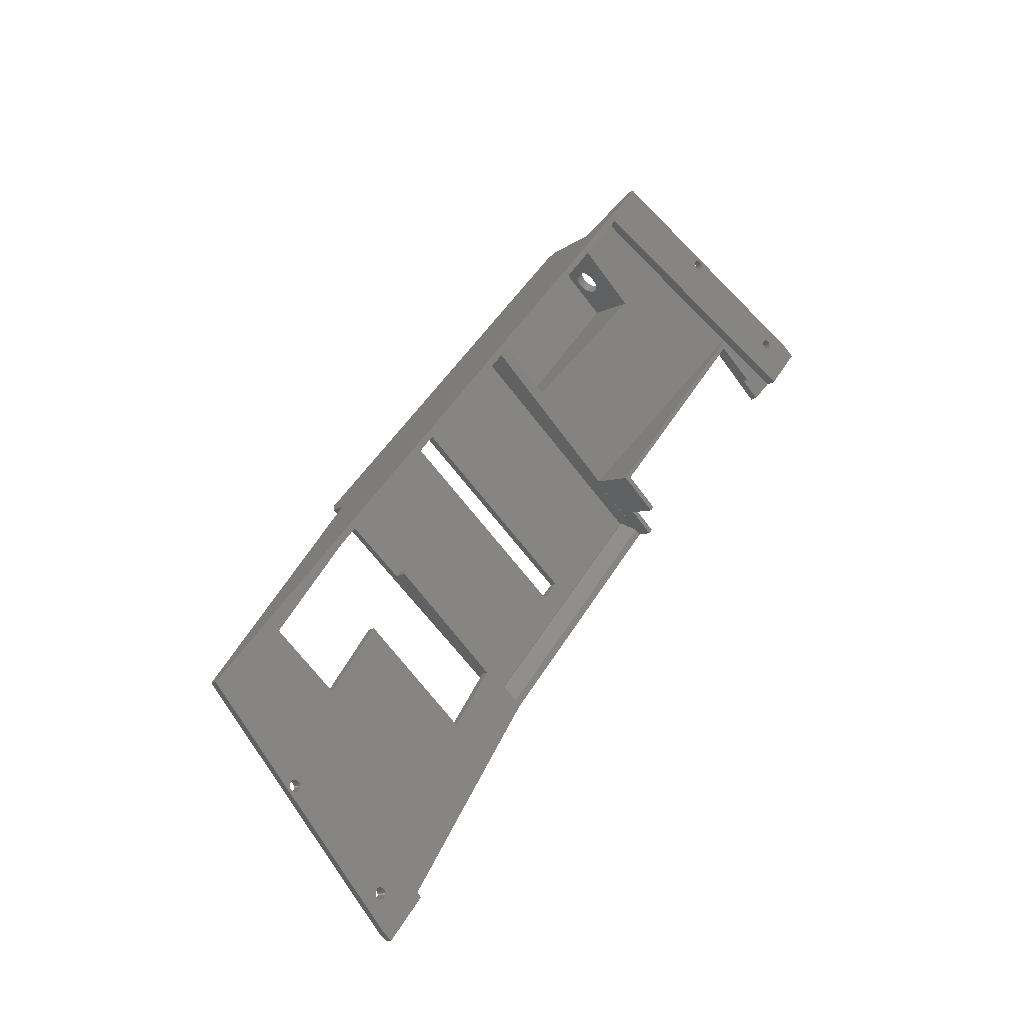
<metadata>
{"format":"stl","ext":"stl","renderer":"f3d","projection":"perspective","resolution":1024,"background":"white","views":[{"elev":48.1,"azim":-60.1,"up":"+Z"}]}
</metadata>
<code>
# stl→obj: 438 verts, 902 faces
v 142.6 -3.528 17.83
v 142.6 -3.277 18.1
v 147.4 -8.001 14.42
v 142.5 -3.023 18.34
v 139.5 19.86 42.02
v 142.3 -2.786 18.54
v 139.4 19.67 41.76
v 142 -2.58 18.68
v 139.1 19.52 41.53
v 141.7 -2.419 18.76
v 138.8 19.42 41.34
v 141.3 -2.316 18.77
v 138.5 19.4 41.21
v 127.5 5.511 23.16
v 138.1 19.44 41.15
v 137.7 19.54 41.16
v 137.4 19.7 41.24
v 137.2 19.91 41.38
v 137 20.15 41.58
v 114 28.7 44.13
v 136.8 20.4 41.82
v 136.8 20.65 42.08
v 136.9 20.88 42.36
v 137.1 21.08 42.62
v 137.3 21.23 42.85
v 134.9 42.03 64.45
v 137.6 21.32 43.04
v 138 21.35 43.16
v 138.3 21.31 43.23
v 138.7 21.2 43.22
v 139 21.04 43.14
v 139.3 20.84 43
v 139.5 20.6 42.8
v 139.6 20.35 42.56
v 139.6 20.1 42.29
v 141 -2.276 18.7
v 140.6 -2.302 18.58
v 140.3 -2.393 18.39
v 140.1 -2.543 18.16
v 139.9 -2.741 17.9
v 139.8 -2.973 17.62
v 127.5 -7.799 8.895
v 139.8 -3.225 17.36
v 140 -3.478 17.12
v 140.1 -3.715 16.92
v 140.4 -3.922 16.78
v 140.7 -4.082 16.7
v 147.4 -10.57 11.67
v 141.1 -4.186 16.69
v 141.5 -4.226 16.75
v 141.8 -4.199 16.88
v 142.1 -4.108 17.07
v 142.4 -3.958 17.3
v 142.5 -3.761 17.56
v 114 44.94 61.53
v 67.9 13.81 14.86
v 67.9 35.12 37.71
v 67.87 51.37 55.11
v -6.098 51.5 54.97
v -73.81 42.07 64.4
v -73.81 40.6 65.88
v 67.9 51.49 54.99
v 67.9 54.54 51.93
v -6.098 54.54 51.93
v -3.848 56.13 50.34
v 65.65 56.13 50.34
v 134.9 40.6 65.88
v 67.9 37.72 35.11
v 67.9 4.505 1.894
v 67.9 10.53 12.9
v 67.9 6.255 8.33
v 67.9 13.04 15.63
v 67.9 9.788 12.37
v 67.9 5.992 8.576
v 67.9 3.942 6.385
v 67.9 3.387 6.904
v 67.9 -1.157 2.36
v 67.9 -0.6904 1.894
v 33.9 9.809 6.843
v 33.9 51.18 48.22
v 33.9 11.22 5.429
v 33.9 52.6 46.8
v 27.9 9.809 6.843
v 27.9 11.22 5.429
v 27.9 51.18 48.22
v 27.9 52.6 46.8
v 127.2 3.078 25.53
v 127.2 3.111 25.56
v 127.5 4.068 24.6
v 65.26 2.79 25.24
v 65.26 3.111 25.56
v 63.76 2.783 25.23
v 63.78 3.844 26.29
v 128.8 4.147 26.6
v 127.1 -5.797 16.65
v 128.7 -5.79 16.66
v 109.5 31.06 48.34
v 109.5 31.19 48.22
v 109.5 28.91 46.03
v 109.5 29.04 45.91
v 108.6 29.04 45.91
v 66.4 13.6 17.19
v 69.27 34.51 40.44
v 66.4 48.93 55.07
v 69.27 48.02 54.92
v 108.6 42.55 60.39
v 129 4.888 25.9
v 121.7 38.77 60.13
v 109.5 42.42 60.51
v 121.7 41.23 62.77
v 129 -4.693 15.64
v 132.7 -5.209 16.15
v 109.5 42.55 60.39
v 109.5 30.35 44.59
v 109.5 43.86 59.08
v 109.7 30.32 44.63
v 109.6 44.53 59.82
v 108.6 43.99 58.95
v 69.35 50.13 54.22
v 69.36 49.45 53.49
v 69.29 35.95 39
v 69.27 38.11 41.3
v 69.27 35.88 39.07
v 66.84 0.8416 12.01
v 65.34 -4.724 17.21
v 65.34 0.8346 12.01
v 63.84 -4.731 17.2
v 66.4 -0.6904 1.894
v 66.4 -1.157 2.36
v 66.4 0.67 3.254
v 66.4 3.403 6.92
v 66.4 3.869 6.453
v 66.4 12.58 15.16
v 66.4 12.58 15.1
v 66.4 5.62 3.254
v 66.4 5.92 2.954
v 66.4 13.07 15.63
v 66.4 53.48 50.52
v 66.4 12.58 16.09
v 66.44 -1.005 2.208
v 66.46 -1.005 2.208
v 67.5 -2.614 3.818
v 66.46 -2.615 3.818
v 66.49 3.709 6.613
v 66.49 3.869 6.453
v 67.92 3.943 6.385
v 67.93 3.497 6.802
v 67.96 4.206 6.139
v 67.92 4.206 6.139
v -5.334 0.67 3.254
v -5.673 -0.6904 1.894
v 69.27 49.46 53.47
v 67.85 12.38 16.3
v 67.88 13.04 15.63
v 127.5 -4.489 15.43
v -6.073 -0.798 1.894
v -73.1 -10.13 11.23
v -16.43 -0.798 1.894
v -86.44 -10.55 11.64
v -73.1 -12.09 13.19
v -86.44 -12.09 13.19
v -73.03 -9.878 11.48
v -72.83 -9.793 13.01
v -60.27 39.36 64.64
v -60.27 40.6 63.4
v -26.51 5.856 14.92
v -6.098 8.699 12.08
v -4.598 0.868 3.254
v -4.598 33.69 38.44
v -6.098 33.49 38.65
v -73.03 -9.076 12.34
v -26.5 7.223 16.39
v -50.05 26.33 43.67
v -26.5 29.72 40.5
v -60.47 41.29 62.71
v -50.05 39.65 57.94
v -50.05 39.72 58.02
v -50.04 40.4 58.75
v -4.598 49.07 54.93
v -4.598 46.73 52.42
v -6.098 1.983 1.894
v -6.098 4.505 1.894
v 65.65 7.687 1.894
v -3.848 7.687 1.894
v -6.098 10.14 10.64
v -6.098 36.03 36.1
v -6.098 49.54 49.61
v -6.098 47.96 51.18
v -78.87 -3.436 17.08
v -78.76 -3.183 17.32
v -26.9 7.244 13.54
v -78.74 -2.932 17.59
v -26.89 8.611 15
v -78.82 -2.699 17.86
v -78.99 -2.501 18.12
v -79.23 -2.352 18.35
v -76.37 19.74 41.2
v -50.43 27.77 42.33
v -26.89 31.16 39.17
v -76.69 19.58 41.12
v -79.54 -2.261 18.54
v -79.89 -2.234 18.67
v -77.05 19.47 41.12
v -80.26 -2.274 18.73
v -77.41 19.43 41.18
v -80.61 -2.378 18.72
v -77.76 19.46 41.31
v -78.07 19.55 41.49
v -80.94 -2.538 18.64
v -78.32 19.7 41.73
v -81.21 -2.744 18.5
v -78.49 19.9 41.99
v -81.4 -2.982 18.3
v -86.44 -8.576 13.76
v -81.51 -3.235 18.06
v -81.53 -3.487 17.8
v -81.45 -3.719 17.53
v -81.28 -3.917 17.26
v -81.03 -4.067 17.03
v -80.73 -4.158 16.85
v -80.38 -4.184 16.72
v -80.01 -4.144 16.66
v -79.66 -4.04 16.66
v -79.33 -3.88 16.74
v -79.06 -3.674 16.88
v -75.9 20.18 41.54
v -75.79 20.43 41.78
v -75.77 20.69 42.05
v -75.85 20.92 42.32
v -76.02 21.12 42.58
v -76.27 21.27 42.81
v -50.43 41.04 56.55
v -76.58 21.36 43
v -76.93 21.38 43.13
v -77.29 21.34 43.19
v -77.65 21.24 43.18
v -77.97 21.08 43.1
v -78.24 20.87 42.96
v -78.44 20.64 42.76
v -78.55 20.38 42.52
v -78.56 20.13 42.26
v -76.1 19.94 41.35
v -50.43 41.79 57.36
v 65.65 39.31 33.52
v -4.598 5.512 3.254
v -4.522 5.62 3.254
v -4.098 5.92 2.954
v -4.098 53.48 50.52
v -4.598 53.13 50.87
v 121.1 40.6 63.4
v 121.5 40.6 63.4
v 121.1 39.36 64.64
v -4.598 36.24 35.89
v -4.598 49.75 49.4
v -78.78 -5.141 20.14
v -78.73 -5.398 19.88
v -78.78 -5.654 19.62
v -78.92 -5.893 19.39
v -79.14 -6.098 19.18
v -79.43 -6.255 19.02
v -79.77 -6.354 18.92
v -86.44 -10.05 15.23
v -80.13 -6.387 18.89
v -80.5 -6.354 18.92
v -80.83 -6.255 19.02
v -81.12 -6.098 19.18
v -81.35 -5.893 19.39
v -81.49 -5.654 19.62
v -81.53 -5.398 19.88
v -81.49 -5.141 20.14
v -81.35 -4.903 20.38
v -78.52 18.39 43.66
v -78.57 18.64 43.92
v -78.38 18.15 43.43
v -81.12 -4.698 20.58
v -78.16 17.94 43.22
v -80.83 -4.54 20.74
v -77.87 17.78 43.06
v -80.5 -4.441 20.84
v -77.53 17.69 42.96
v -80.13 -4.408 20.87
v -77.17 17.65 42.93
v -79.77 -4.441 20.84
v -76.81 17.69 42.96
v -79.43 -4.54 20.74
v -76.47 17.78 43.06
v -79.14 -4.698 20.58
v -76.18 17.94 43.22
v -78.92 -4.903 20.38
v -75.96 18.15 43.43
v -75.82 18.39 43.66
v -75.77 18.64 43.92
v -75.82 18.9 44.18
v -75.96 19.14 44.42
v -76.18 19.34 44.62
v -76.47 19.5 44.78
v -76.81 19.6 44.88
v -77.17 19.63 44.91
v -77.53 19.6 44.88
v -77.87 19.5 44.78
v -78.16 19.34 44.62
v -78.38 19.14 44.42
v -78.52 18.9 44.18
v 133.9 -12.09 13.19
v 136.9 18.39 43.66
v 136.8 18.64 43.92
v 136.9 18.9 44.18
v 147.4 -12.09 13.19
v 147.4 -9.43 15.85
v 140.9 -6.356 18.92
v 140.5 -6.257 19.02
v 139.6 18.9 44.18
v 139.6 18.64 43.92
v 139.6 18.39 43.66
v 138.2 19.63 44.91
v 138.6 19.6 44.88
v 142.6 -5.144 20.13
v 142.6 -5.4 19.88
v 142.6 -5.656 19.62
v 142.4 -5.895 19.38
v 142.2 -6.1 19.18
v 141.9 -6.257 19.02
v 141.6 -6.356 18.92
v 141.2 -6.39 18.89
v 140.2 -6.1 19.18
v 140 -5.895 19.38
v 139.9 -5.656 19.62
v 139.8 -5.4 19.88
v 139.9 -5.144 20.13
v 140 -4.905 20.37
v 140.2 -4.7 20.58
v 137.2 17.94 43.22
v 137 18.15 43.43
v 137.5 17.78 43.06
v 140.5 -4.543 20.74
v 137.9 17.69 42.96
v 140.9 -4.444 20.83
v 138.2 17.65 42.93
v 141.2 -4.41 20.87
v 138.6 17.69 42.96
v 141.6 -4.444 20.83
v 138.9 17.78 43.06
v 141.9 -4.543 20.74
v 139.2 17.94 43.22
v 142.2 -4.7 20.58
v 139.4 18.15 43.43
v 142.4 -4.905 20.37
v 137 19.14 44.42
v 137.2 19.34 44.62
v 137.5 19.5 44.78
v 137.9 19.6 44.88
v 138.9 19.5 44.78
v 139.2 19.34 44.62
v 139.4 19.14 44.42
v 121.5 38.85 61.66
v 133.2 -7.132 14.23
v 133.9 -10.13 11.23
v 133.2 -7.177 14.27
v 132.7 -5.187 16.13
v 127.5 -6.39 13.49
v 127.5 -4.467 15.41
v 127.5 -6.391 13.49
v 127.5 -4.468 15.41
v 127.5 -6.345 13.44
v -26.89 7.197 13.58
v -50.05 40.43 58.72
v 127.5 -9.241 10.34
v 65.59 -4.134 5.23
v 65.53 1.565 11.32
v 66.44 -1.057 2.153
v 66.46 -1.057 2.153
v 67.5 -2.666 3.762
v 67.09 -4.134 5.23
v 66.46 -2.667 3.762
v 66.84 0.8351 12.01
v 67.03 1.565 11.32
v 112 39.31 33.52
v 112 56.13 50.34
v 114 37.9 34.93
v 114 54.72 51.75
v 114 44.94 44.86
v 114 44.19 44.29
v 114 43.32 43.94
v 114 44.13 50.59
v 114 44.89 50
v 114 45.47 49.24
v 114 39.75 50.05
v 114 40.5 50.62
v 114 41.37 50.97
v 114 39.8 44.91
v 114 39.21 45.67
v 114 38.84 46.55
v 114 42.31 51.09
v 114 43.25 50.96
v 114 45.85 48.36
v 114 45.98 47.42
v 114 45.86 46.48
v 114 45.51 45.61
v 114 42.38 43.82
v 114 41.44 43.95
v 114 40.56 44.33
v 114 38.71 47.49
v 114 38.83 48.43
v 114 39.18 49.3
v 67.9 56.13 50.34
v 110.5 39.32 47.97
v 110.6 39.18 47.05
v 110.8 39.29 46.13
v 110.9 39.63 45.27
v 111.1 40.18 44.53
v 111.3 40.91 43.96
v 111.5 41.76 43.6
v 111.6 42.68 43.48
v 111.7 43.61 43.6
v 111.8 44.47 43.96
v 111.8 45.22 44.53
v 111.8 45.8 45.27
v 111.7 46.18 46.13
v 111.6 46.32 47.05
v 111.5 46.21 47.97
v 111.3 45.87 48.83
v 111.1 45.32 49.57
v 110.9 44.59 50.14
v 110.8 43.74 50.49
v 110.6 42.82 50.62
v 110.5 41.89 50.49
v 110.4 41.03 50.14
v 110.4 40.28 49.57
v 110.4 39.7 48.83
v 69.4 50.32 54.03
v 69.4 53.92 50.43
v 112.2 54.01 50.34
v 69.27 54.01 50.34
v 112.2 39.31 35.64
v 69.4 35.94 39.01
v 69.27 39.31 35.64
v 69.4 39.22 35.73
v 69.4 44.69 48.39
f 1 2 3
f 3 2 4
f 3 4 5
f 5 4 6
f 5 6 7
f 7 6 8
f 7 8 9
f 9 8 10
f 9 10 11
f 11 10 12
f 11 12 13
f 13 12 14
f 13 14 15
f 15 14 16
f 16 14 17
f 17 14 18
f 18 14 19
f 19 14 20
f 19 20 21
f 21 20 22
f 22 20 23
f 23 20 24
f 24 20 25
f 25 20 26
f 25 26 27
f 27 26 28
f 28 26 29
f 29 26 30
f 30 26 31
f 31 26 32
f 32 26 33
f 33 26 34
f 34 26 3
f 34 3 35
f 35 3 5
f 12 36 14
f 14 36 37
f 14 37 38
f 38 39 14
f 14 39 40
f 14 40 41
f 14 41 42
f 42 41 43
f 42 43 44
f 44 45 42
f 42 45 46
f 42 46 47
f 42 47 48
f 48 47 49
f 48 49 50
f 48 50 3
f 3 50 51
f 3 51 52
f 52 53 3
f 3 53 54
f 3 54 1
f 20 55 26
f 14 56 20
f 20 56 57
f 58 59 55
f 55 59 60
f 55 60 61
f 58 62 59
f 59 62 63
f 59 63 64
f 64 63 65
f 65 63 66
f 61 67 55
f 55 67 26
f 57 56 68
f 68 56 69
f 69 56 70
f 69 70 71
f 56 72 70
f 70 72 73
f 74 75 71
f 71 75 69
f 76 77 75
f 75 77 78
f 75 78 69
f 79 80 81
f 81 80 82
f 83 79 84
f 84 79 81
f 85 83 86
f 86 83 84
f 80 85 82
f 82 85 86
f 87 88 89
f 90 91 92
f 92 91 93
f 93 91 94
f 94 91 88
f 94 88 87
f 95 96 87
f 87 96 94
f 97 98 99
f 99 98 100
f 101 99 100
f 102 103 104
f 104 103 105
f 104 105 106
f 103 102 101
f 101 102 107
f 101 107 99
f 99 107 108
f 99 108 97
f 97 108 109
f 109 108 110
f 109 110 106
f 106 110 104
f 111 112 107
f 107 112 108
f 109 106 113
f 114 115 116
f 116 115 117
f 117 115 118
f 117 118 119
f 119 118 120
f 121 122 123
f 113 115 98
f 98 115 114
f 98 114 100
f 97 109 98
f 98 109 113
f 118 115 106
f 106 115 113
f 124 125 126
f 126 125 127
f 128 129 130
f 130 129 131
f 130 131 132
f 133 134 132
f 132 134 135
f 132 135 130
f 135 134 136
f 136 134 137
f 136 137 138
f 138 137 102
f 138 102 104
f 137 139 102
f 129 128 140
f 140 128 141
f 141 128 78
f 141 78 77
f 77 142 141
f 141 142 143
f 131 144 132
f 132 144 145
f 75 146 76
f 76 146 147
f 147 146 148
f 148 146 149
f 130 150 128
f 128 150 151
f 105 103 152
f 152 103 122
f 122 103 123
f 106 105 118
f 118 105 120
f 120 105 152
f 75 74 146
f 74 71 146
f 146 71 149
f 132 145 133
f 70 73 148
f 148 73 147
f 147 73 153
f 153 73 154
f 137 134 137
f 70 148 71
f 71 148 149
f 144 139 145
f 145 139 133
f 133 139 137
f 133 137 134
f 127 125 92
f 92 125 90
f 139 137 137
f 154 73 72
f 95 155 96
f 96 155 111
f 95 87 155
f 155 87 89
f 92 93 139
f 139 93 102
f 93 94 102
f 102 94 107
f 96 111 94
f 94 111 107
f 156 157 158
f 158 157 159
f 159 157 160
f 159 160 161
f 162 163 157
f 157 163 160
f 160 163 164
f 164 163 165
f 162 157 166
f 166 157 156
f 166 156 167
f 167 156 150
f 167 150 168
f 156 151 150
f 168 169 167
f 167 169 170
f 162 166 171
f 171 166 172
f 171 172 173
f 173 172 174
f 171 173 175
f 175 173 176
f 175 176 177
f 177 178 175
f 175 178 179
f 179 178 180
f 156 158 151
f 151 158 181
f 151 181 128
f 128 181 69
f 128 69 78
f 181 182 69
f 69 182 183
f 183 182 184
f 182 64 184
f 184 64 65
f 181 185 182
f 182 185 186
f 182 186 64
f 64 186 187
f 64 187 59
f 59 187 188
f 185 167 186
f 186 167 170
f 189 190 191
f 191 190 192
f 191 192 193
f 193 192 194
f 193 194 195
f 196 197 195
f 195 197 198
f 195 198 193
f 193 198 199
f 197 196 200
f 200 196 201
f 200 201 202
f 200 202 203
f 203 202 204
f 203 204 205
f 205 204 206
f 205 206 207
f 207 206 208
f 208 206 209
f 208 209 210
f 210 209 211
f 210 211 212
f 212 211 213
f 212 213 214
f 214 213 215
f 214 215 216
f 216 217 214
f 214 217 218
f 214 218 219
f 219 220 214
f 214 220 221
f 214 221 222
f 214 222 159
f 159 222 223
f 159 223 224
f 159 224 158
f 158 224 225
f 158 225 191
f 191 225 189
f 226 227 198
f 198 227 228
f 198 228 229
f 229 230 198
f 198 230 231
f 198 231 232
f 232 231 233
f 232 233 60
f 60 233 234
f 60 234 235
f 235 236 60
f 60 236 237
f 60 237 238
f 238 239 60
f 60 239 240
f 60 240 214
f 214 240 241
f 214 241 212
f 197 242 198
f 198 242 226
f 181 158 185
f 185 158 191
f 232 60 243
f 243 60 59
f 243 59 188
f 244 68 183
f 183 68 69
f 150 130 168
f 168 130 135
f 168 135 245
f 245 135 246
f 247 248 246
f 246 248 249
f 246 249 245
f 85 248 83
f 83 248 247
f 83 247 79
f 79 247 136
f 79 136 138
f 85 80 248
f 248 80 138
f 138 80 79
f 246 135 247
f 247 135 136
f 248 138 249
f 249 138 104
f 249 104 179
f 179 104 175
f 175 104 110
f 175 110 250
f 250 110 251
f 252 164 250
f 250 164 165
f 250 165 175
f 168 245 169
f 169 245 253
f 253 245 249
f 253 249 254
f 254 249 179
f 254 179 180
f 255 256 160
f 160 256 257
f 160 257 258
f 258 259 160
f 160 259 260
f 160 260 261
f 160 261 262
f 262 261 263
f 262 263 264
f 264 265 262
f 262 265 266
f 262 266 267
f 267 268 262
f 262 268 269
f 262 269 270
f 270 271 262
f 262 271 272
f 262 272 273
f 272 271 274
f 274 271 275
f 274 275 276
f 276 275 277
f 276 277 278
f 278 277 279
f 278 279 280
f 280 279 281
f 280 281 282
f 282 281 283
f 282 283 284
f 284 283 285
f 284 285 286
f 286 285 287
f 286 287 288
f 288 287 289
f 288 289 290
f 290 289 160
f 290 160 291
f 291 160 164
f 291 164 292
f 292 164 293
f 293 164 294
f 294 164 295
f 295 164 296
f 296 164 297
f 297 164 298
f 298 164 61
f 298 61 299
f 299 61 300
f 300 61 301
f 301 61 302
f 302 61 303
f 303 61 262
f 303 262 273
f 289 255 160
f 304 305 252
f 252 305 306
f 252 306 307
f 308 309 304
f 304 309 310
f 304 310 311
f 67 312 309
f 309 312 313
f 309 313 314
f 61 252 67
f 67 252 315
f 67 315 316
f 262 161 160
f 164 252 61
f 317 318 309
f 309 318 319
f 309 319 320
f 320 321 309
f 309 321 322
f 309 322 323
f 323 324 309
f 309 324 310
f 311 325 304
f 304 325 326
f 304 326 327
f 327 328 304
f 304 328 329
f 304 329 330
f 331 332 330
f 330 332 333
f 330 333 304
f 304 333 305
f 332 331 334
f 334 331 335
f 334 335 336
f 336 335 337
f 336 337 338
f 338 337 339
f 338 339 340
f 340 339 341
f 340 341 342
f 342 341 343
f 342 343 344
f 344 343 345
f 344 345 346
f 346 345 347
f 346 347 309
f 309 347 317
f 314 346 309
f 307 348 252
f 252 348 349
f 252 349 350
f 350 351 252
f 252 351 315
f 316 352 67
f 67 352 353
f 67 353 354
f 354 312 67
f 108 355 110
f 110 355 251
f 356 357 358
f 358 357 304
f 358 304 355
f 355 304 252
f 355 252 250
f 108 112 355
f 355 112 358
f 112 359 358
f 154 72 153
f 153 72 14
f 153 14 91
f 91 14 89
f 91 89 88
f 72 56 14
f 355 250 251
f 358 359 360
f 360 359 361
f 360 361 362
f 362 361 363
f 362 364 360
f 360 364 356
f 360 356 358
f 185 191 167
f 167 191 365
f 167 365 166
f 170 169 186
f 186 169 253
f 186 253 187
f 187 253 254
f 187 254 188
f 188 254 180
f 188 180 243
f 243 180 366
f 366 180 178
f 112 111 359
f 359 111 363
f 359 363 361
f 111 155 363
f 364 367 356
f 356 367 357
f 165 163 175
f 175 163 171
f 176 173 232
f 232 173 198
f 174 199 173
f 173 199 198
f 159 161 214
f 214 161 262
f 3 309 48
f 48 309 308
f 255 192 256
f 256 192 190
f 256 190 257
f 257 190 189
f 257 189 258
f 258 189 225
f 258 225 259
f 259 225 224
f 259 224 260
f 260 224 223
f 260 223 261
f 261 223 222
f 261 222 263
f 263 222 221
f 263 221 264
f 264 221 220
f 264 220 265
f 265 220 219
f 265 219 266
f 266 219 218
f 266 218 267
f 267 218 217
f 267 217 268
f 268 217 216
f 268 216 269
f 269 216 215
f 269 215 270
f 270 215 213
f 270 213 271
f 271 213 211
f 271 211 275
f 275 211 209
f 275 209 277
f 277 209 206
f 277 206 279
f 279 206 204
f 279 204 281
f 281 204 202
f 281 202 283
f 283 202 201
f 283 201 285
f 285 201 196
f 285 196 287
f 287 196 195
f 287 195 289
f 289 195 194
f 289 194 255
f 255 194 192
f 35 313 34
f 34 313 312
f 34 312 33
f 33 312 354
f 33 354 32
f 32 354 353
f 32 353 31
f 31 353 352
f 31 352 30
f 30 352 316
f 30 316 29
f 29 316 315
f 29 315 28
f 28 315 351
f 28 351 27
f 27 351 350
f 27 350 25
f 25 350 349
f 25 349 24
f 24 349 348
f 24 348 23
f 23 348 307
f 23 307 22
f 22 307 306
f 22 306 21
f 21 306 305
f 21 305 19
f 19 305 333
f 19 333 18
f 18 333 332
f 18 332 17
f 17 332 334
f 17 334 16
f 16 334 336
f 16 336 15
f 15 336 338
f 15 338 13
f 13 338 340
f 13 340 11
f 11 340 342
f 11 342 9
f 9 342 344
f 9 344 7
f 7 344 346
f 7 346 5
f 5 346 314
f 5 314 35
f 35 314 313
f 293 228 292
f 292 228 227
f 292 227 291
f 291 227 226
f 291 226 290
f 290 226 242
f 290 242 288
f 288 242 197
f 288 197 286
f 286 197 200
f 286 200 284
f 284 200 203
f 284 203 282
f 282 203 205
f 282 205 280
f 280 205 207
f 280 207 278
f 278 207 208
f 278 208 276
f 276 208 210
f 276 210 274
f 274 210 212
f 274 212 272
f 272 212 241
f 272 241 273
f 273 241 240
f 273 240 303
f 303 240 239
f 303 239 302
f 302 239 238
f 302 238 301
f 301 238 237
f 301 237 300
f 300 237 236
f 300 236 299
f 299 236 235
f 299 235 298
f 298 235 234
f 298 234 297
f 297 234 233
f 297 233 296
f 296 233 231
f 296 231 295
f 295 231 230
f 295 230 294
f 294 230 229
f 294 229 293
f 293 229 228
f 1 318 2
f 2 318 317
f 2 317 4
f 4 317 347
f 4 347 6
f 6 347 345
f 6 345 8
f 8 345 343
f 8 343 10
f 10 343 341
f 10 341 12
f 12 341 339
f 12 339 36
f 36 339 337
f 36 337 37
f 37 337 335
f 37 335 38
f 38 335 331
f 38 331 39
f 39 331 330
f 39 330 40
f 40 330 329
f 40 329 41
f 41 329 328
f 41 328 43
f 43 328 327
f 43 327 44
f 44 327 326
f 44 326 45
f 45 326 325
f 45 325 46
f 46 325 311
f 46 311 47
f 47 311 310
f 47 310 49
f 49 310 324
f 49 324 50
f 50 324 323
f 50 323 51
f 51 323 322
f 51 322 52
f 52 322 321
f 52 321 53
f 53 321 320
f 53 320 54
f 54 320 319
f 54 319 1
f 1 319 318
f 178 177 366
f 367 42 357
f 357 42 48
f 357 48 304
f 304 48 308
f 362 363 364
f 364 363 42
f 364 42 367
f 155 89 363
f 363 89 14
f 363 14 42
f 172 193 174
f 174 193 199
f 60 214 61
f 61 214 262
f 67 309 26
f 26 309 3
f 176 232 177
f 177 232 243
f 177 243 366
f 172 166 193
f 193 166 365
f 191 193 365
f 163 162 171
f 129 368 131
f 131 368 369
f 131 369 139
f 139 369 126
f 139 126 92
f 92 126 127
f 140 370 129
f 129 370 368
f 139 144 131
f 140 141 370
f 370 141 371
f 372 373 374
f 374 373 368
f 374 368 370
f 370 371 374
f 143 374 141
f 141 374 371
f 126 369 375
f 375 369 376
f 373 376 368
f 368 376 369
f 126 375 124
f 375 376 124
f 124 376 153
f 124 153 90
f 90 153 91
f 373 142 376
f 376 142 76
f 376 76 153
f 153 76 147
f 373 372 142
f 142 77 76
f 90 125 124
f 143 142 374
f 374 142 372
f 377 378 379
f 379 378 380
f 380 381 379
f 379 381 382
f 379 382 383
f 55 384 380
f 380 384 385
f 380 385 386
f 20 387 55
f 55 387 388
f 55 388 389
f 379 390 20
f 20 390 391
f 20 391 392
f 389 393 55
f 55 393 394
f 55 394 384
f 386 395 380
f 380 395 396
f 380 396 397
f 397 398 380
f 380 398 381
f 383 399 379
f 379 399 400
f 379 400 401
f 401 390 379
f 392 402 20
f 20 402 403
f 20 403 404
f 404 387 20
f 58 55 62
f 62 55 63
f 63 55 405
f 405 55 380
f 405 380 378
f 406 403 407
f 407 403 402
f 407 402 408
f 408 402 392
f 408 392 409
f 409 392 391
f 409 391 410
f 410 391 390
f 410 390 411
f 411 390 401
f 411 401 412
f 412 401 400
f 412 400 413
f 413 400 399
f 413 399 414
f 414 399 383
f 414 383 415
f 415 383 382
f 415 382 416
f 416 382 381
f 416 381 417
f 417 381 398
f 417 398 418
f 418 398 397
f 418 397 419
f 419 397 396
f 419 396 420
f 420 396 395
f 420 395 421
f 421 395 386
f 421 386 422
f 422 386 385
f 422 385 423
f 423 385 384
f 423 384 424
f 424 384 394
f 424 394 425
f 425 394 393
f 425 393 426
f 426 393 389
f 426 389 427
f 427 389 388
f 427 388 428
f 428 388 387
f 428 387 429
f 429 387 404
f 429 404 406
f 406 404 403
f 119 430 117
f 117 430 431
f 117 431 432
f 432 431 433
f 116 434 114
f 114 434 435
f 114 435 103
f 103 435 123
f 123 435 121
f 436 437 434
f 434 437 435
f 103 101 114
f 114 101 100
f 438 430 120
f 120 430 119
f 435 437 438
f 438 437 431
f 438 431 430
f 431 437 433
f 433 437 436
f 433 436 432
f 432 436 434
f 406 407 116
f 116 407 408
f 116 408 409
f 409 410 116
f 116 410 434
f 434 410 411
f 434 411 412
f 412 413 434
f 434 413 414
f 434 414 415
f 415 416 434
f 434 416 432
f 432 416 417
f 432 417 418
f 418 419 432
f 432 419 420
f 432 420 421
f 421 422 432
f 432 422 423
f 432 423 117
f 117 423 424
f 117 424 425
f 425 426 117
f 117 426 427
f 117 427 428
f 117 428 116
f 116 428 429
f 116 429 406
f 82 244 81
f 81 244 183
f 81 183 184
f 244 82 66
f 66 82 86
f 66 86 65
f 65 86 184
f 184 86 84
f 184 84 81
f 378 377 405
f 405 377 244
f 405 244 66
f 63 405 66
f 121 435 122
f 122 435 438
f 122 438 152
f 152 438 120
f 244 377 68
f 68 377 379
f 68 379 57
f 57 379 20

</code>
